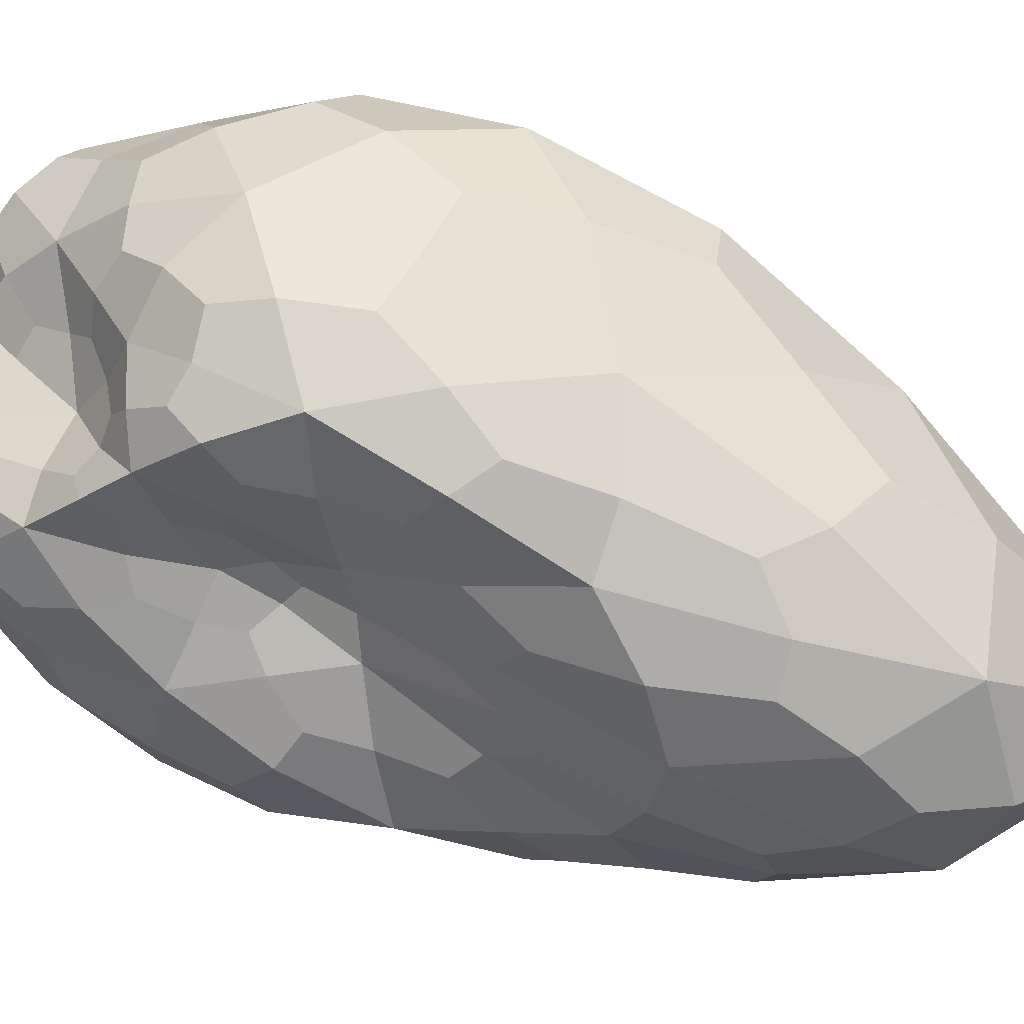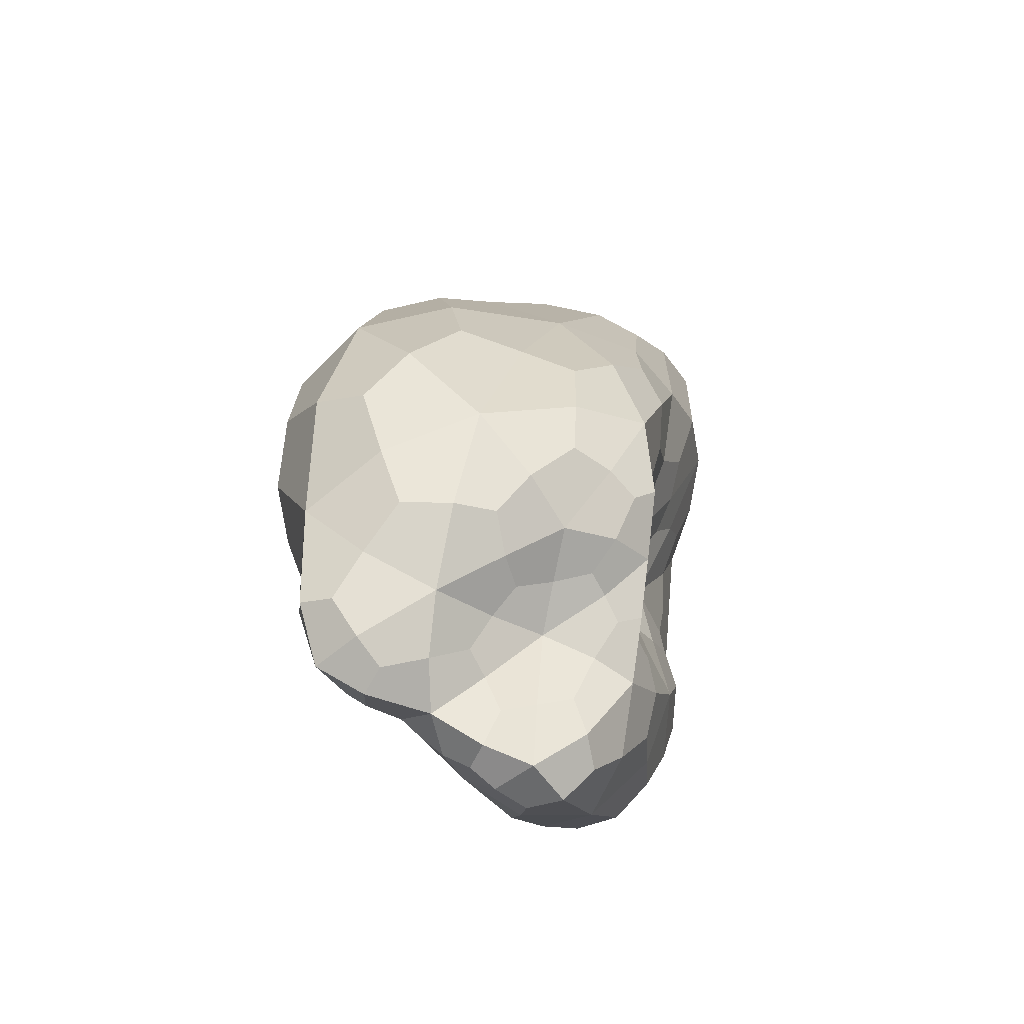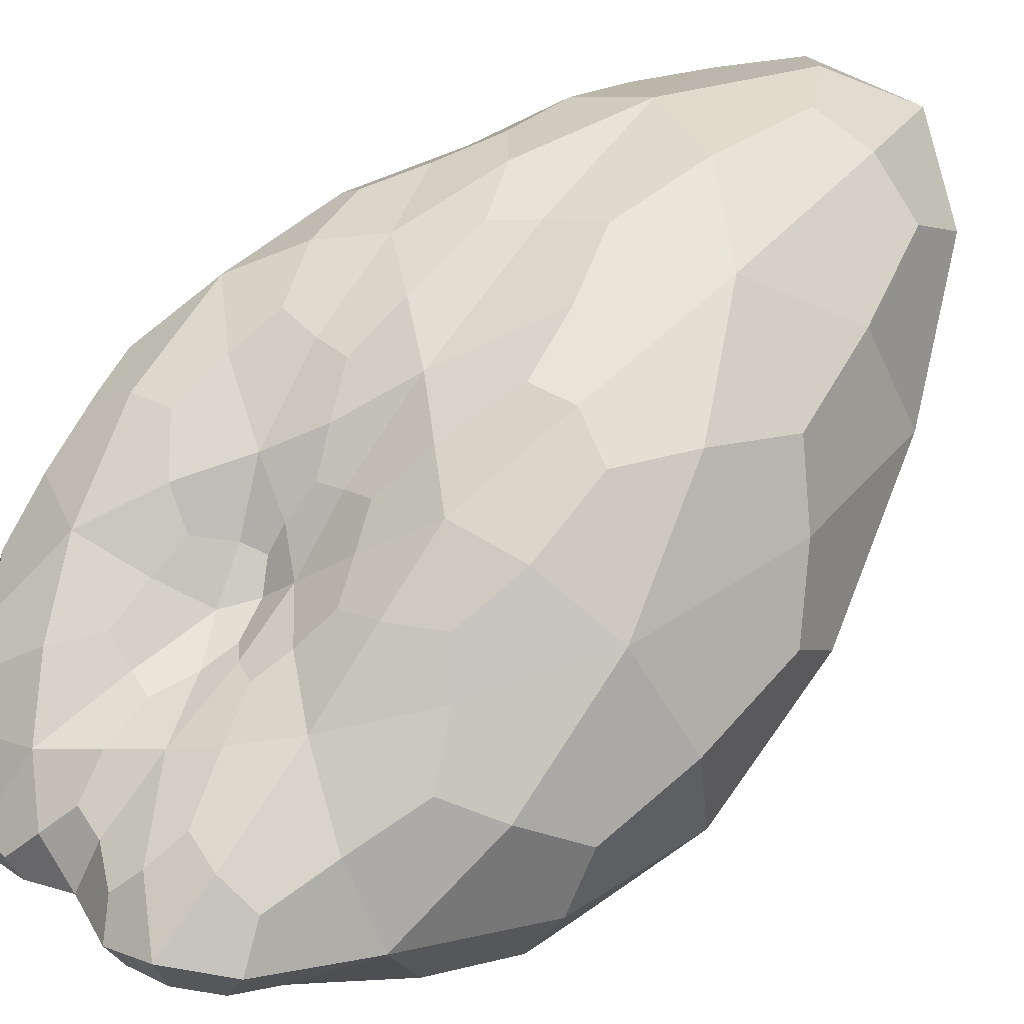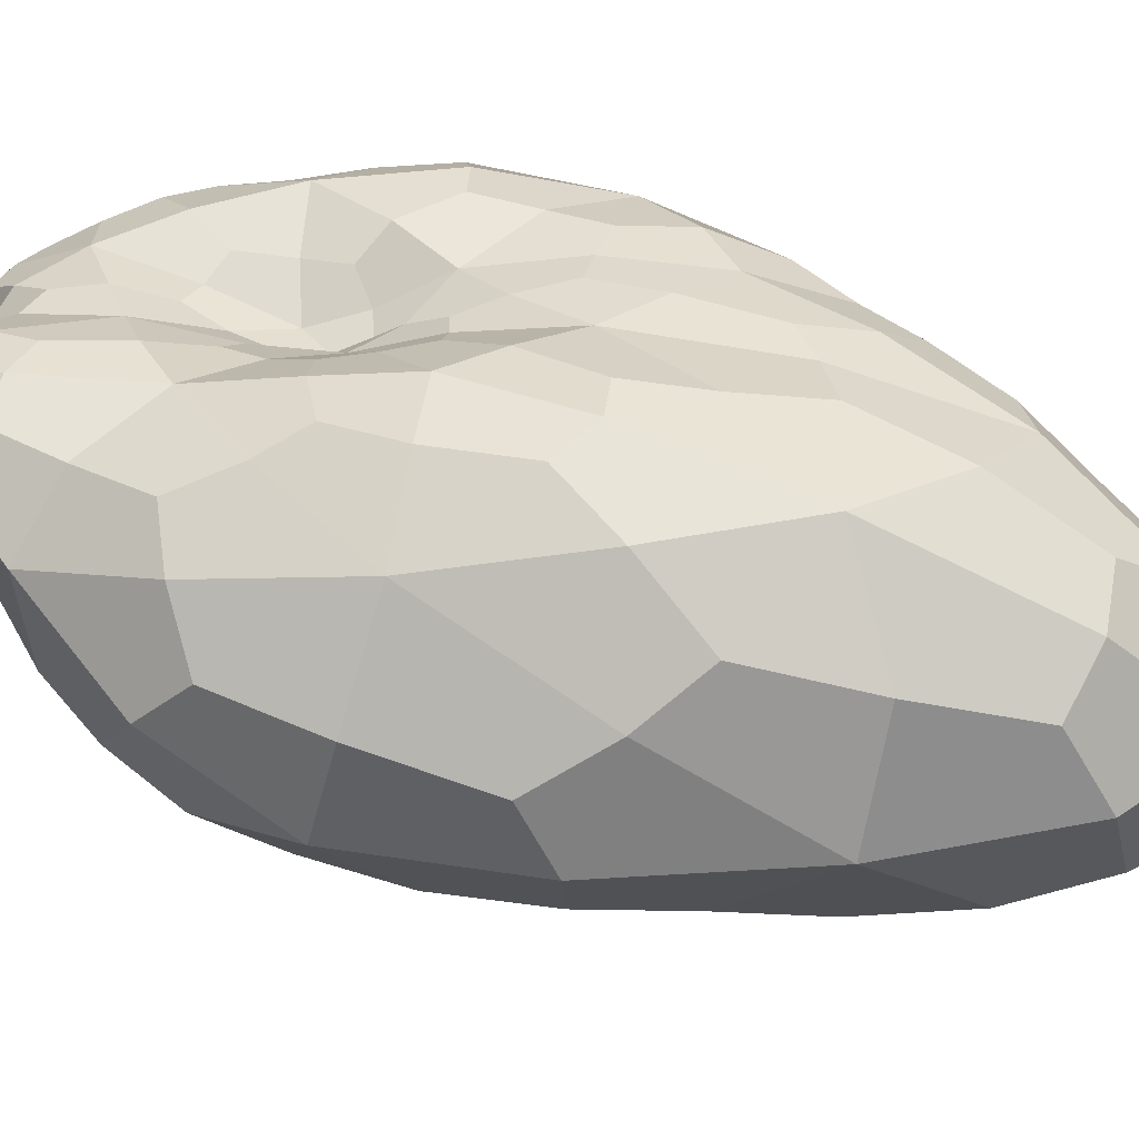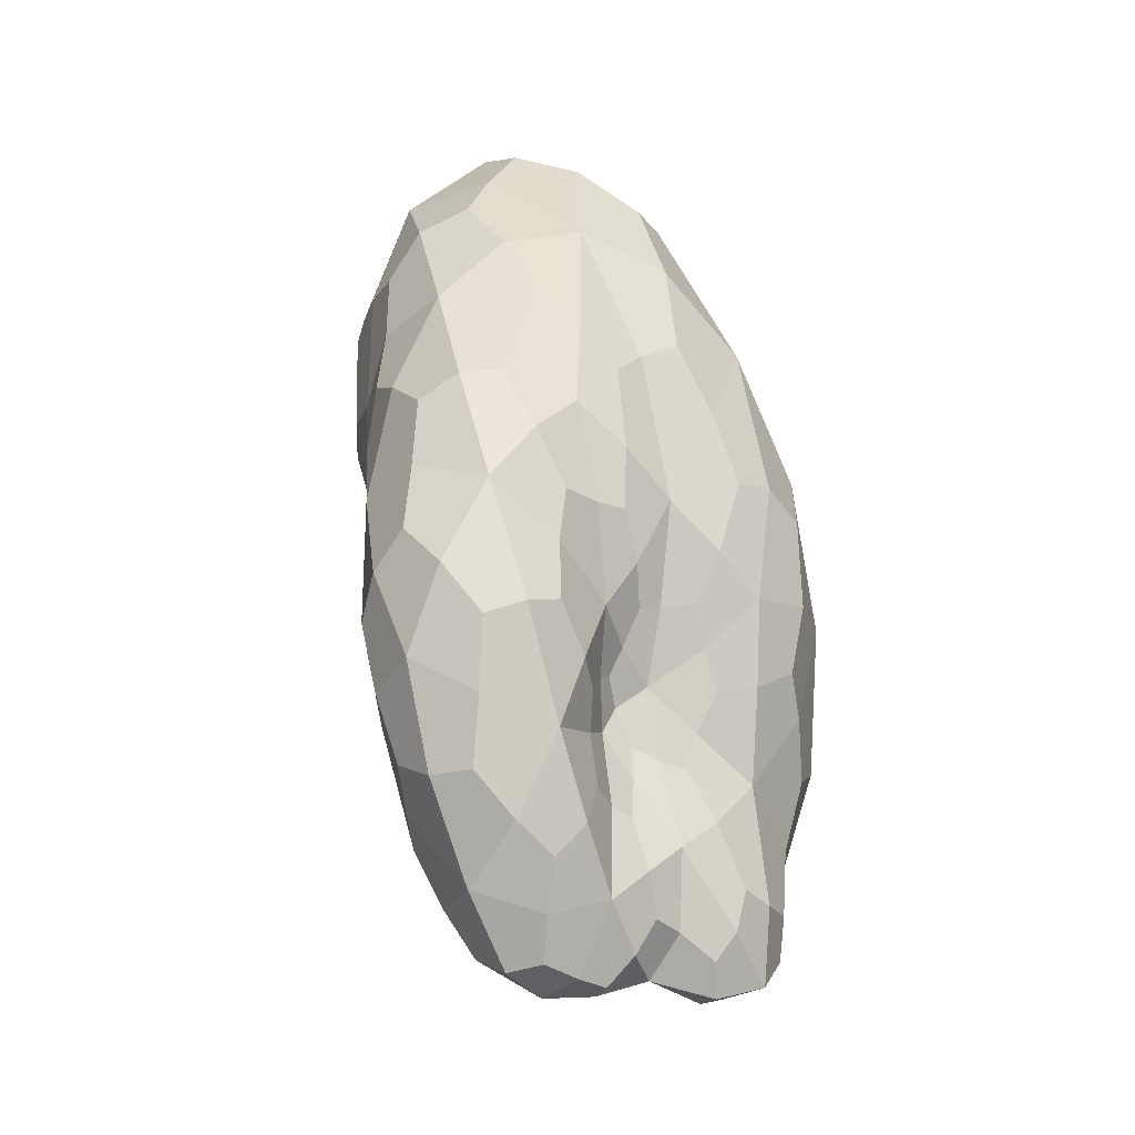
<metadata>
{"format":"obj","ext":"obj","renderer":"f3d","projection":"perspective","resolution":1024,"background":"white","views":[{"elev":-74.7,"azim":-104.4,"up":"+Y"},{"elev":-65.9,"azim":-61.0,"up":"+Z"},{"elev":70.5,"azim":-131.3,"up":"+Y"},{"elev":53.5,"azim":-66.8,"up":"+Y"},{"elev":-29.7,"azim":123.0,"up":"+Z"}]}
</metadata>
<code>
o Icosphere
v -0.003042 0.000122 0.000944
v -0.000564 -0.002105 0.002002
v -6.8e-05 0.00012 0.005847
v -0.000635 0.001768 0.000717
v -0.001513 0.001187 -0.002508
v -0.001144 -0.001059 -0.001344
v 0.001437 -0.001128 0.002675
v 0.00137 0.001134 0.001946
v 0.000206 0.000637 -0.000635
v 7.5e-05 -5.8e-05 -0.002829
v 0.000281 -0.000964 -0.000399
v 0.002092 -5.5e-05 -0.000526
v -0.001892 0.000151 0.004003
v -0.001851 -0.001469 0.001874
v -0.000471 -0.001695 0.004761
v -0.0012 -0.001974 -7.3e-05
v -0.002284 -0.000827 -0.000817
v -0.002031 0.001628 0.001059
v -0.000584 0.001679 0.003337
v -0.002393 0.000878 -0.001323
v -0.001067 0.00139 -0.000832
v -0.001463 4.8e-05 -0.002064
v -3.2e-05 -0.001311 0.000416
v -0.0004 -0.001524 -0.001095
v 0.001176 -0.000937 0.005053
v 0.000579 -0.00191 0.002838
v 0.000336 0.001445 0.001364
v 0.001009 0.000952 0.004084
v -0.000435 0.001027 -0.001545
v -7.8e-05 0.000923 -0.000158
v -0.000424 -0.000439 -0.001621
v -0.000668 0.000535 -0.002574
v 0.000695 -0.000971 0.000716
v 0.001946 3.4e-05 0.003144
v 0.000762 0.001032 0.000239
v 0.000234 0.000737 -0.002183
v 0.000323 -0.000949 -0.001764
v 0.001937 -0.000675 0.001237
v 0.001227 -0.000955 -0.000567
v 0.002072 0.000719 0.000955
v 0.00122 0.000867 -0.001045
v 0.001109 -9.2e-05 -0.002207
v -0.002688 0.000155 0.002442
v -0.001154 -0.001985 0.002038
v -0.000284 -0.000825 0.00576
v -0.000913 -0.002086 0.000949
v -0.001694 -0.00102 -0.001225
v -0.002776 0.000938 0.001064
v -0.000659 0.001909 0.001843
v -0.002921 0.000548 -0.000254
v -0.001364 0.001346 -0.001848
v -0.0013 -0.000542 -0.001678
v -0.000266 -0.001791 0.001189
v -3.9e-05 -0.001247 -0.000774
v 0.000606 -0.000449 0.005833
v 0.001057 -0.001555 0.002819
v -0.000168 0.001643 0.001027
v 0.00126 0.00111 0.002928
v -0.001006 0.00121 -0.002168
v 5.5e-05 0.000674 -0.000352
v -0.000769 -0.000738 -0.001444
v -0.000281 0.000239 -0.002766
v 0.001082 -0.001124 0.001681
v 0.001752 0.000725 0.002632
v 0.000437 0.000767 -0.000226
v 0.000152 0.000363 -0.002767
v 0.000308 -0.001053 -0.001042
v 0.001684 -0.000903 0.001973
v 0.0018 -0.000586 -0.00059
v 0.00176 0.000975 0.001527
v 0.000632 0.000786 -0.000846
v 0.00055 -9.5e-05 -0.002743
v -0.000968 0.000139 0.00532
v -0.002645 -0.000671 0.001461
v -0.000538 -0.002096 0.003358
v -0.001243 -0.001598 -0.000868
v -0.002853 -0.000384 -8e-06
v -0.001267 0.001883 0.000892
v -0.000342 0.000993 0.004942
v -0.001954 0.001115 -0.002134
v -0.000842 0.0016 -2.3e-05
v -0.001593 0.000732 -0.002502
v 0.000116 -0.001016 -6.4e-05
v -0.000777 -0.001387 -0.001231
v 0.001425 -0.001137 0.003888
v 8e-06 -0.002095 0.002509
v 0.000875 0.001323 0.001671
v 0.000528 0.000609 0.005287
v -9.1e-05 0.000762 -0.001003
v -0.000319 0.00136 0.000196
v -0.000167 -0.000231 -0.002298
v -0.00115 0.000908 -0.002663
v 0.00044 -0.000875 7.7e-05
v 0.001787 -0.000666 0.003075
v 0.001098 0.001171 0.001043
v 0.000221 0.000733 -0.001344
v 0.000225 -0.000513 -0.00245
v 0.002148 -0.000393 0.000339
v 0.000689 -0.000974 -0.000467
v 0.002215 0.000349 0.00018
v 0.001813 0.000481 -0.000879
v 0.0017 -7.8e-05 -0.001429
v 0.001274 -0.000619 -0.001481
v 0.000784 -0.000984 -0.001258
v 0.000743 -0.0006 -0.002153
v 0.001252 0.000471 -0.001781
v 0.000702 0.000412 -0.002389
v 0.000721 0.00081 -0.001692
v 0.001733 0.000884 -0.000115
v 0.001014 0.000983 -0.00035
v 0.00146 0.001019 0.000544
v 0.002209 1.4e-05 0.001223
v 0.002118 0.000413 0.002076
v 0.002057 -0.000354 0.002239
v 0.001634 -0.000884 0.000301
v 0.001317 -0.000907 0.000949
v 0.000954 -0.000954 9.4e-05
v -5.3e-05 -0.001255 -0.001415
v -0.000389 -0.001063 -0.001366
v -5.3e-05 -0.000762 -0.001741
v -0.000227 0.000673 -0.002506
v -0.000588 0.000896 -0.002243
v -0.000125 0.000885 -0.001841
v 0.000297 0.000907 7.1e-05
v 0.000123 0.001193 0.000468
v 0.000543 0.001219 0.000699
v 0.001583 0.000485 0.003799
v 0.001218 4.1e-05 0.004942
v 0.001662 -0.000426 0.004241
v 0.000639 -0.001433 0.00166
v 0.000282 -0.001617 0.001531
v 0.000318 -0.00106 0.00059
v -0.00056 6.9e-05 -0.002167
v -0.000896 -0.000188 -0.001809
v -0.001066 0.000334 -0.002395
v -0.000255 0.000913 -0.000791
v -0.000714 0.001216 -0.001268
v -0.000496 0.001161 -0.000497
v 0.000673 0.001374 0.002722
v -4.4e-05 0.001698 0.002351
v 0.000254 0.001409 0.003908
v 0.000924 -0.001637 0.004168
v 0.000417 -0.00144 0.005276
v 0.000158 -0.002021 0.004013
v -0.000262 -0.001448 -0.000429
v -0.000596 -0.001749 0.000135
v -0.000789 -0.001825 -0.000683
v -0.001926 -0.000375 -0.00159
v -0.002516 3.8e-05 -0.00117
v -0.002028 0.000454 -0.001915
v -0.001805 0.0013 -0.00118
v -0.002363 0.00132 -0.000226
v -0.001574 0.001624 -4.7e-05
v -0.001385 0.001777 0.0023
v -0.002151 0.001055 0.002621
v -0.001308 0.001077 0.003956
v -0.00179 -0.00155 -0.000435
v -0.001568 -0.001877 0.000775
v -0.002228 -0.001235 0.000404
v -0.001244 -0.000876 0.004734
v -0.002024 -0.000764 0.00314
v -0.001228 -0.001661 0.003477
v -0.002533 -0.000437 0.002406
v -0.001231 -0.002048 0.001232
v -0.002632 0.000746 0.00211
v -0.002777 0.001 0.000138
v -0.002859 6.5e-05 -0.000543
v -0.000595 -0.001883 0.000722
v 0.000278 -0.000961 0.005807
v -0.000284 0.001802 0.001735
v -0.001024 0.001305 -0.001797
v -0.000969 -0.000469 -0.001634
v 4.5e-05 -0.00185 0.001731
v 0.000829 7.5e-05 0.0055
v -0.000107 0.001393 0.000524
v -0.000935 0.001035 -0.002422
v -0.00063 -0.001062 -0.001341
v 0.00136 -0.000972 0.001501
v 0.001931 0.000734 0.002098
v 0.000678 0.000844 -0.000471
v 0.000481 0.000234 -0.002714
v 0.000604 -0.001017 -0.000907
v 0.001635 -0.000447 -0.001221
v 0.000942 -0.000775 -0.001662
v 0.000515 -0.000423 -0.002556
v 0.001627 0.000304 -0.001436
v 0.000899 0.000611 -0.002011
v 0.000522 0.000786 -0.001293
v 0.001982 0.000622 -0.000273
v 0.001415 0.001007 1e-06
v 0.001459 0.001081 0.001031
v 0.00226 -1.1e-05 0.00059
v 0.002173 2.6e-05 0.001898
v 0.001884 -0.000671 0.002442
v 0.001914 -0.000678 4.2e-05
v 0.001296 -0.000938 0.000436
v 0.00068 -0.000924 -0.0001
v 5.2e-05 -0.001216 -0.001121
v -0.000155 -0.001064 -0.001495
v 1e-06 -0.000508 -0.002171
v -0.000141 0.000444 -0.00277
v -0.000297 0.000843 -0.002203
v -1.1e-05 0.000792 -0.001389
v 0.000248 0.000736 -0.000137
v 0.00032 0.001096 0.000381
v 0.000815 0.001267 0.001084
v 0.001556 0.000808 0.003169
v 0.001542 3.2e-05 0.004399
v 0.001662 -0.000758 0.003816
v 0.000908 -0.001404 0.002021
v 0.000414 -0.001361 0.001237
v 0.000271 -0.00091 0.000185
v -0.000339 3.5e-05 -0.002439
v -0.00083 7e-05 -0.002087
v -0.00129 0.000672 -0.002622
v -0.000103 0.000746 -0.000683
v -0.000462 0.001081 -0.000844
v -0.000532 0.001363 -0.000135
v 0.000954 0.001298 0.002445
v 0.000302 0.001537 0.002994
v 0.000173 0.001079 0.004823
v 0.001177 -0.001497 0.003683
v 0.000523 -0.001768 0.004573
v -0.000118 -0.002155 0.003361
v -5.6e-05 -0.001219 -0.000422
v -0.000555 -0.001707 -0.000368
v -0.00094 -0.001679 -0.000958
v -0.001659 -0.000657 -0.001547
v -0.002168 2.7e-05 -0.001606
v -0.001906 0.000809 -0.002261
v -0.001743 0.001285 -0.001804
v -0.001917 0.001446 -0.000496
v -0.001238 0.00175 0.000245
v -0.001121 0.001943 0.001681
v -0.001644 0.001364 0.002993
v -0.000904 0.000778 0.004876
v -0.001606 -0.001421 -0.000877
v -0.001879 -0.001608 0.00022
v -0.002642 -0.000799 0.00059
v -0.000873 -0.00055 0.005448
v -0.001517 -0.001146 0.003855
v -0.000979 -0.001969 0.003009
f 1 74 163 43
f 14 161 163 74
f 13 43 163 161
f 2 44 164 46
f 14 158 164 44
f 16 46 164 158
f 1 43 165 48
f 13 155 165 43
f 18 48 165 155
f 1 48 166 50
f 18 152 166 48
f 20 50 166 152
f 1 50 167 77
f 20 149 167 50
f 17 77 167 149
f 2 46 168 53
f 16 146 168 46
f 23 53 168 146
f 3 45 169 55
f 15 143 169 45
f 25 55 169 143
f 4 49 170 57
f 19 140 170 49
f 27 57 170 140
f 5 51 171 59
f 21 137 171 51
f 29 59 171 137
f 6 52 172 61
f 22 134 172 52
f 31 61 172 134
f 2 53 173 86
f 23 131 173 53
f 26 86 173 131
f 3 55 174 88
f 25 128 174 55
f 28 88 174 128
f 4 57 175 90
f 27 125 175 57
f 30 90 175 125
f 5 59 176 92
f 29 122 176 59
f 32 92 176 122
f 6 61 177 84
f 31 119 177 61
f 24 84 177 119
f 7 63 178 68
f 33 116 178 63
f 38 68 178 116
f 8 64 179 70
f 34 113 179 64
f 40 70 179 113
f 9 65 180 71
f 35 110 180 65
f 41 71 180 110
f 10 66 181 72
f 36 107 181 66
f 42 72 181 107
f 11 67 182 99
f 37 104 182 67
f 39 99 182 104
f 39 103 183 69
f 42 102 183 103
f 12 69 183 102
f 39 104 184 103
f 37 105 184 104
f 42 103 184 105
f 37 97 185 105
f 10 72 185 97
f 42 105 185 72
f 42 106 186 102
f 41 101 186 106
f 12 102 186 101
f 42 107 187 106
f 36 108 187 107
f 41 106 187 108
f 36 96 188 108
f 9 71 188 96
f 41 108 188 71
f 41 109 189 101
f 40 100 189 109
f 12 101 189 100
f 41 110 190 109
f 35 111 190 110
f 40 109 190 111
f 35 95 191 111
f 8 70 191 95
f 40 111 191 70
f 40 112 192 100
f 38 98 192 112
f 12 100 192 98
f 40 113 193 112
f 34 114 193 113
f 38 112 193 114
f 34 94 194 114
f 7 68 194 94
f 38 114 194 68
f 38 115 195 98
f 39 69 195 115
f 12 98 195 69
f 38 116 196 115
f 33 117 196 116
f 39 115 196 117
f 33 93 197 117
f 11 99 197 93
f 39 117 197 99
f 24 118 198 54
f 37 67 198 118
f 11 54 198 67
f 24 119 199 118
f 31 120 199 119
f 37 118 199 120
f 31 91 200 120
f 10 97 200 91
f 37 120 200 97
f 32 121 201 62
f 36 66 201 121
f 10 62 201 66
f 32 122 202 121
f 29 123 202 122
f 36 121 202 123
f 29 89 203 123
f 9 96 203 89
f 36 123 203 96
f 30 124 204 60
f 35 65 204 124
f 9 60 204 65
f 30 125 205 124
f 27 126 205 125
f 35 124 205 126
f 27 87 206 126
f 8 95 206 87
f 35 126 206 95
f 28 127 207 58
f 34 64 207 127
f 8 58 207 64
f 28 128 208 127
f 25 129 208 128
f 34 127 208 129
f 25 85 209 129
f 7 94 209 85
f 34 129 209 94
f 26 130 210 56
f 33 63 210 130
f 7 56 210 63
f 26 131 211 130
f 23 132 211 131
f 33 130 211 132
f 23 83 212 132
f 11 93 212 83
f 33 132 212 93
f 31 133 213 91
f 32 62 213 133
f 10 91 213 62
f 31 134 214 133
f 22 135 214 134
f 32 133 214 135
f 22 82 215 135
f 5 92 215 82
f 32 135 215 92
f 29 136 216 89
f 30 60 216 136
f 9 89 216 60
f 29 137 217 136
f 21 138 217 137
f 30 136 217 138
f 21 81 218 138
f 4 90 218 81
f 30 138 218 90
f 27 139 219 87
f 28 58 219 139
f 8 87 219 58
f 27 140 220 139
f 19 141 220 140
f 28 139 220 141
f 19 79 221 141
f 3 88 221 79
f 28 141 221 88
f 25 142 222 85
f 26 56 222 142
f 7 85 222 56
f 25 143 223 142
f 15 144 223 143
f 26 142 223 144
f 15 75 224 144
f 2 86 224 75
f 26 144 224 86
f 23 145 225 83
f 24 54 225 145
f 11 83 225 54
f 23 146 226 145
f 16 147 226 146
f 24 145 226 147
f 16 76 227 147
f 6 84 227 76
f 24 147 227 84
f 17 148 228 47
f 22 52 228 148
f 6 47 228 52
f 17 149 229 148
f 20 150 229 149
f 22 148 229 150
f 20 80 230 150
f 5 82 230 80
f 22 150 230 82
f 20 151 231 80
f 21 51 231 151
f 5 80 231 51
f 20 152 232 151
f 18 153 232 152
f 21 151 232 153
f 18 78 233 153
f 4 81 233 78
f 21 153 233 81
f 18 154 234 78
f 19 49 234 154
f 4 78 234 49
f 18 155 235 154
f 13 156 235 155
f 19 154 235 156
f 13 73 236 156
f 3 79 236 73
f 19 156 236 79
f 16 157 237 76
f 17 47 237 157
f 6 76 237 47
f 16 158 238 157
f 14 159 238 158
f 17 157 238 159
f 14 74 239 159
f 1 77 239 74
f 17 159 239 77
f 13 160 240 73
f 15 45 240 160
f 3 73 240 45
f 13 161 241 160
f 14 162 241 161
f 15 160 241 162
f 14 44 242 162
f 2 75 242 44
f 15 162 242 75

</code>
